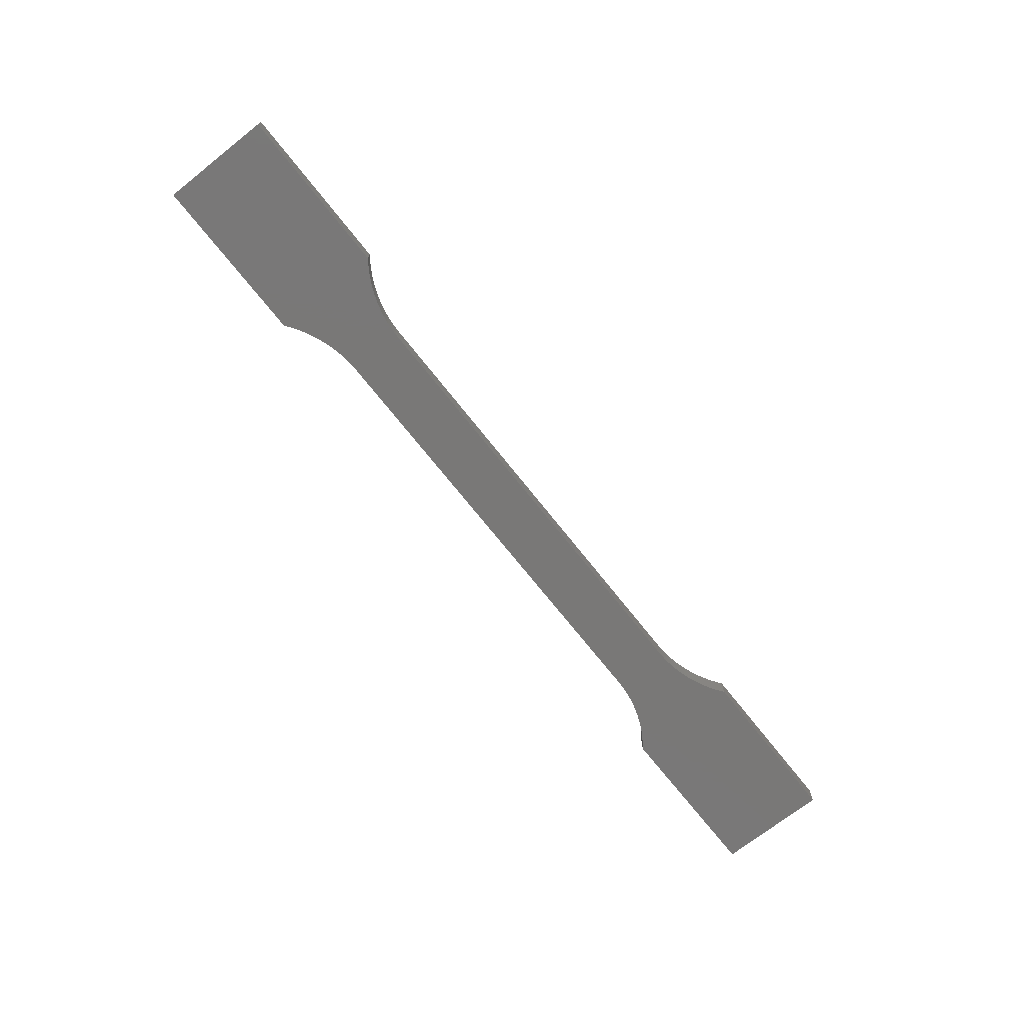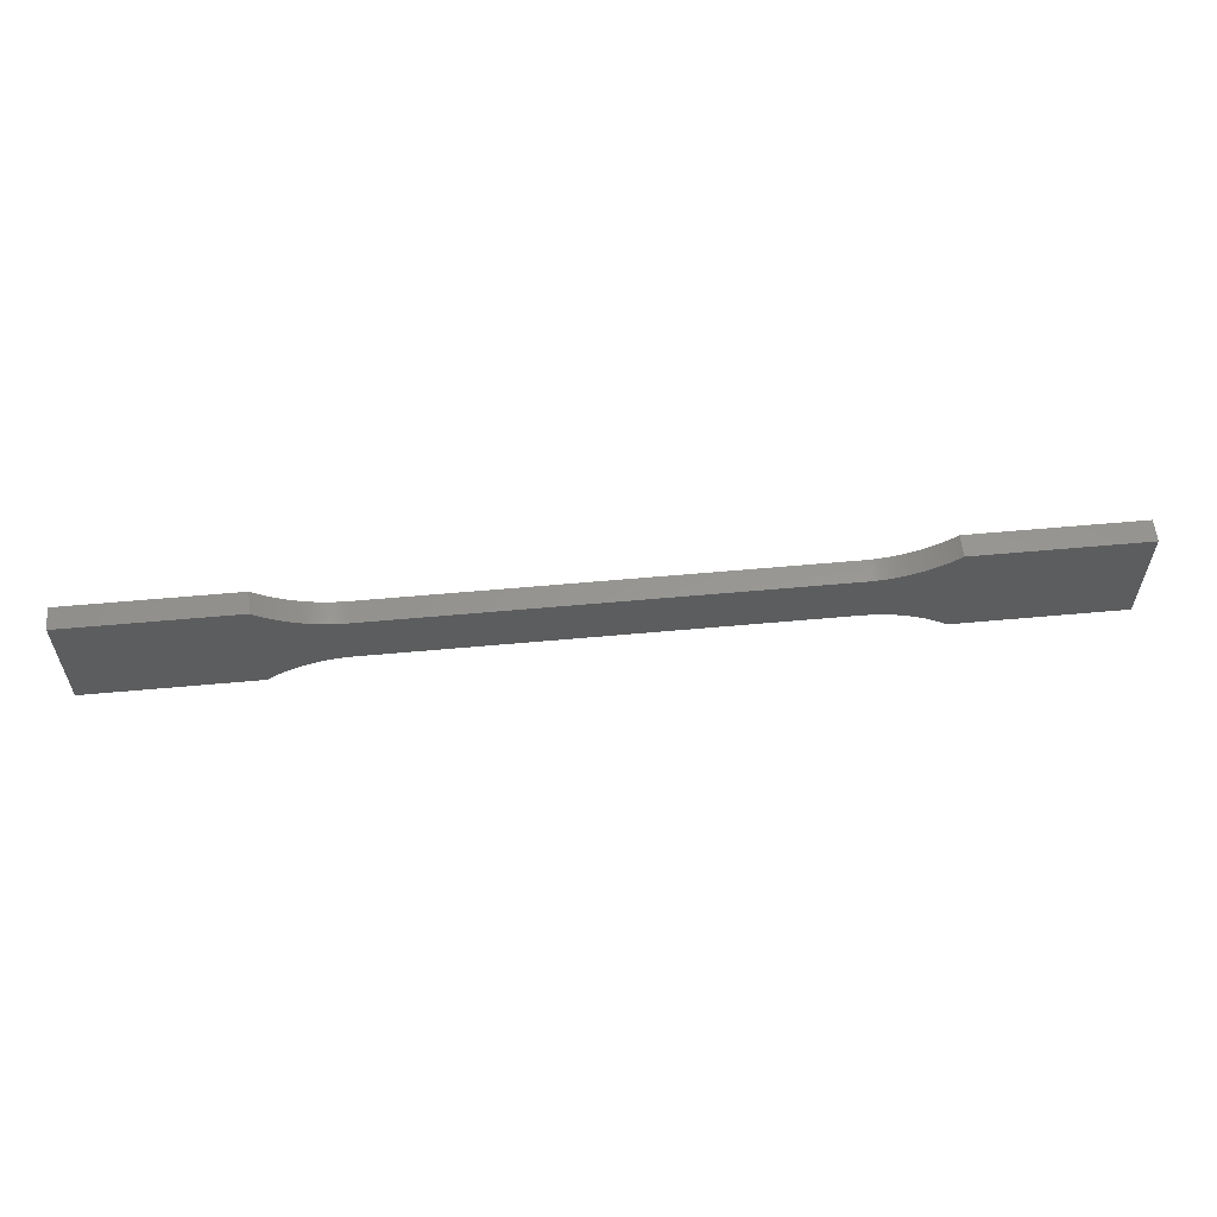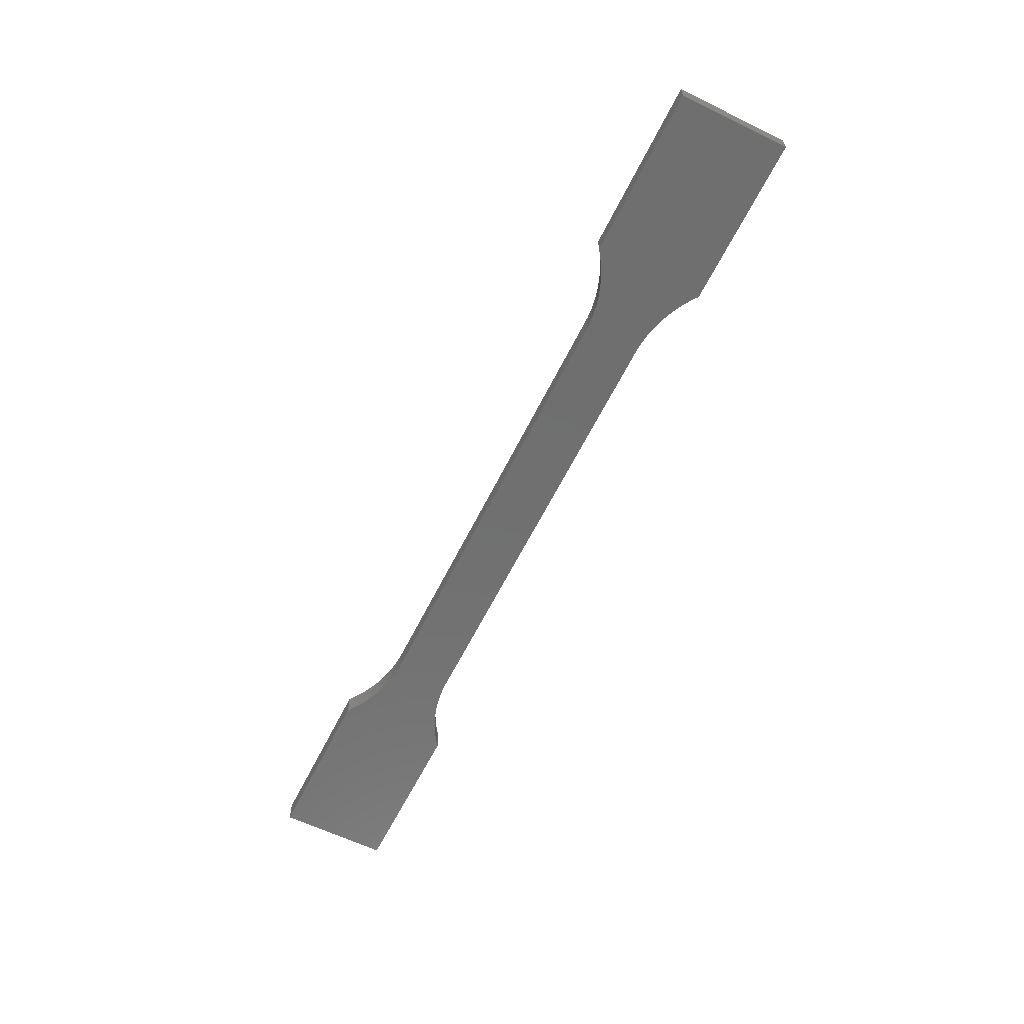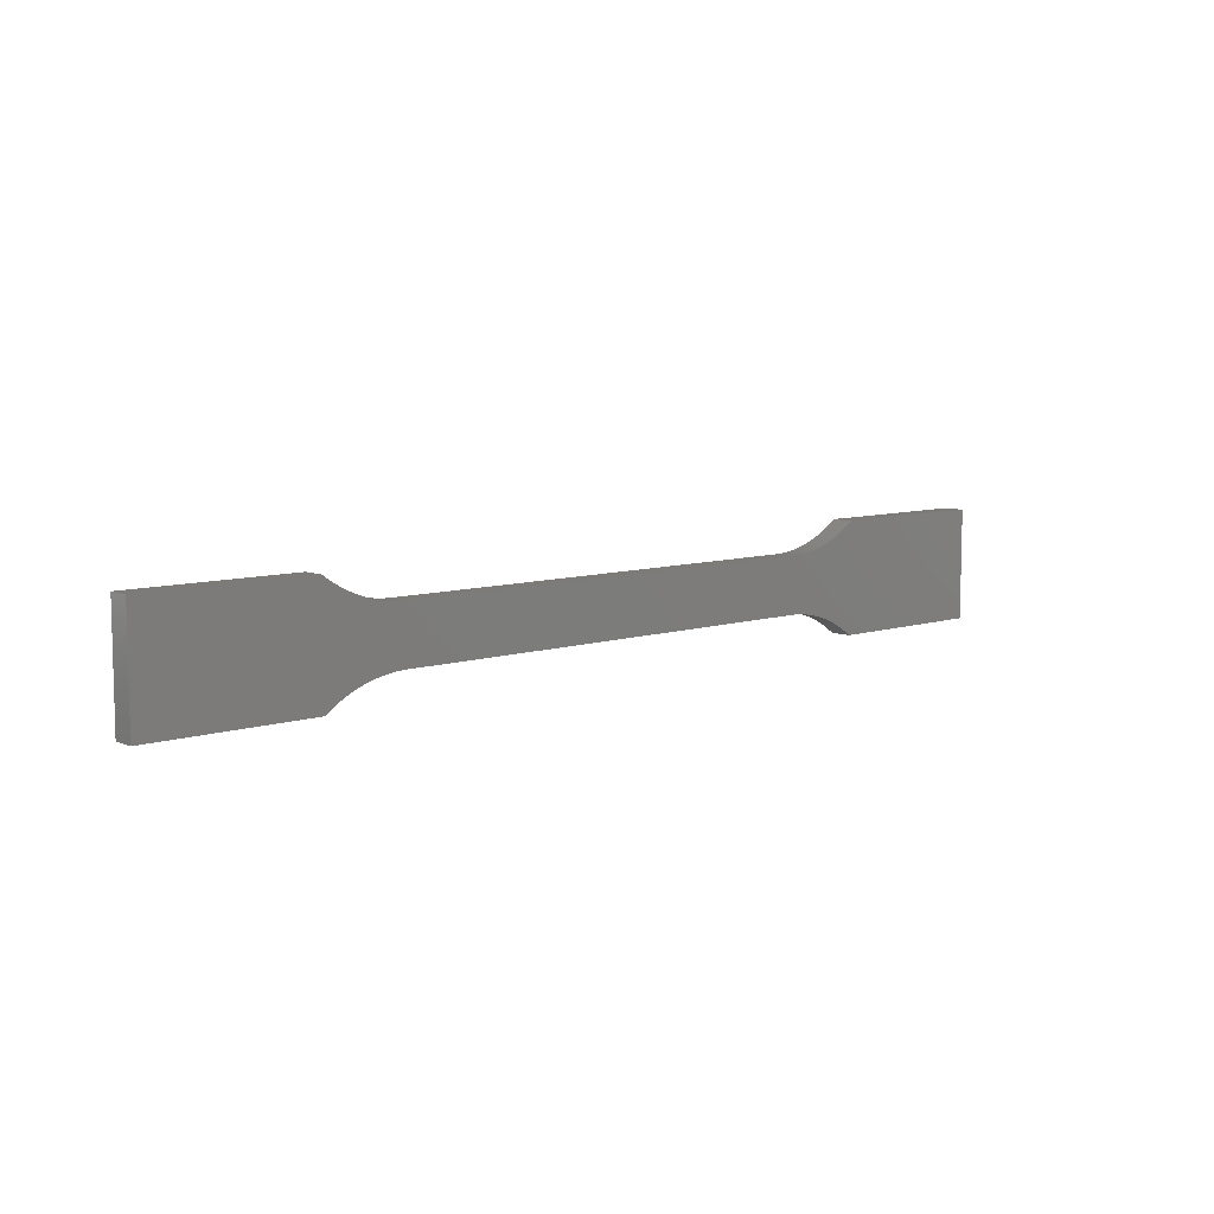
<metadata>
{"format":"stl","ext":"stl","renderer":"f3d","projection":"perspective","resolution":1024,"background":"white","views":[{"elev":-71.2,"azim":-51.7,"up":"+Z"},{"elev":58.3,"azim":-5.4,"up":"+Y"},{"elev":-61.5,"azim":63.7,"up":"+Z"},{"elev":8.2,"azim":138.3,"up":"+Y"}]}
</metadata>
<code>
# stl→obj: 320 verts, 636 faces
v 0 20 4
v 30.34 20 4
v 0 20 0
v 30.34 20 0
v 0 0 4
v 0 0 0
v 30.34 0 4
v 30.34 0 0
v 30.67 0.2508 4
v 30.67 0.2508 0
v 31 0.4958 4
v 31 0.4958 0
v 31.34 0.7349 4
v 31.34 0.7349 0
v 31.69 0.9682 4
v 31.69 0.9682 0
v 32.03 1.195 4
v 32.03 1.195 0
v 32.38 1.417 4
v 32.38 1.417 0
v 32.74 1.632 4
v 32.74 1.632 0
v 33.1 1.841 4
v 33.1 1.841 0
v 33.46 2.044 4
v 33.46 2.044 0
v 33.83 2.24 4
v 33.83 2.24 0
v 34.19 2.43 4
v 34.19 2.43 0
v 34.57 2.614 4
v 34.57 2.614 0
v 34.94 2.791 4
v 34.94 2.791 0
v 35.32 2.962 4
v 35.32 2.962 0
v 35.7 3.126 4
v 35.7 3.126 0
v 36.09 3.283 4
v 36.09 3.283 0
v 36.47 3.434 4
v 36.47 3.434 0
v 36.86 3.578 4
v 36.86 3.578 0
v 37.25 3.716 4
v 37.25 3.716 0
v 37.65 3.846 4
v 37.65 3.846 0
v 38.04 3.97 4
v 38.04 3.97 0
v 38.44 4.087 4
v 38.44 4.087 0
v 38.84 4.197 4
v 38.84 4.197 0
v 39.25 4.3 4
v 39.25 4.3 0
v 39.65 4.396 4
v 39.65 4.396 0
v 40.05 4.485 4
v 40.05 4.485 0
v 40.46 4.567 4
v 40.46 4.567 0
v 40.87 4.642 4
v 40.87 4.642 0
v 41.28 4.71 4
v 41.28 4.71 0
v 41.69 4.771 4
v 41.69 4.771 0
v 42.1 4.824 4
v 42.1 4.824 0
v 42.51 4.871 4
v 42.51 4.871 0
v 42.93 4.91 4
v 42.93 4.91 0
v 43.34 4.943 4
v 43.34 4.943 0
v 43.76 4.968 4
v 43.76 4.968 0
v 44.17 4.986 4
v 44.17 4.986 0
v 44.58 4.996 4
v 44.58 4.996 0
v 45 5 4
v 45 5 0
v 125 5 4
v 125 5 0
v 125.4 4.996 4
v 125.4 4.996 0
v 125.8 4.986 4
v 125.8 4.986 0
v 126.2 4.968 4
v 126.2 4.968 0
v 126.7 4.943 4
v 126.7 4.943 0
v 127.1 4.91 4
v 127.1 4.91 0
v 127.5 4.871 4
v 127.5 4.871 0
v 127.9 4.824 4
v 127.9 4.824 0
v 128.3 4.771 4
v 128.3 4.771 0
v 128.7 4.71 4
v 128.7 4.71 0
v 129.1 4.642 4
v 129.1 4.642 0
v 129.5 4.567 4
v 129.5 4.567 0
v 129.9 4.485 4
v 129.9 4.485 0
v 130.4 4.396 4
v 130.4 4.396 0
v 130.8 4.3 4
v 130.8 4.3 0
v 131.2 4.197 4
v 131.2 4.197 0
v 131.6 4.087 4
v 131.6 4.087 0
v 132 3.97 4
v 132 3.97 0
v 132.4 3.846 4
v 132.4 3.846 0
v 132.7 3.716 4
v 132.7 3.716 0
v 133.1 3.578 4
v 133.1 3.578 0
v 133.5 3.434 4
v 133.5 3.434 0
v 133.9 3.283 4
v 133.9 3.283 0
v 134.3 3.126 4
v 134.3 3.126 0
v 134.7 2.962 4
v 134.7 2.962 0
v 135.1 2.791 4
v 135.1 2.791 0
v 135.4 2.614 4
v 135.4 2.614 0
v 135.8 2.43 4
v 135.8 2.43 0
v 136.2 2.24 4
v 136.2 2.24 0
v 136.5 2.044 4
v 136.5 2.044 0
v 136.9 1.841 4
v 136.9 1.841 0
v 137.3 1.632 4
v 137.3 1.632 0
v 137.6 1.417 4
v 137.6 1.417 0
v 138 1.195 4
v 138 1.195 0
v 138.3 0.9682 4
v 138.3 0.9682 0
v 138.7 0.7349 4
v 138.7 0.7349 0
v 139 0.4958 4
v 139 0.4958 0
v 139.3 0.2508 4
v 139.3 0.2508 0
v 139.7 0 4
v 139.7 0 0
v 170 0 4
v 170 0 0
v 170 20 4
v 170 20 0
v 139.7 20 4
v 139.7 20 0
v 139.3 19.75 4
v 139.3 19.75 0
v 139 19.5 4
v 139 19.5 0
v 138.7 19.27 4
v 138.7 19.27 0
v 138.3 19.03 4
v 138.3 19.03 0
v 138 18.8 4
v 138 18.8 0
v 137.6 18.58 4
v 137.6 18.58 0
v 137.3 18.37 4
v 137.3 18.37 0
v 136.9 18.16 4
v 136.9 18.16 0
v 136.5 17.96 4
v 136.5 17.96 0
v 136.2 17.76 4
v 136.2 17.76 0
v 135.8 17.57 4
v 135.8 17.57 0
v 135.4 17.39 4
v 135.4 17.39 0
v 135.1 17.21 4
v 135.1 17.21 0
v 134.7 17.04 4
v 134.7 17.04 0
v 134.3 16.87 4
v 134.3 16.87 0
v 133.9 16.72 4
v 133.9 16.72 0
v 133.5 16.57 4
v 133.5 16.57 0
v 133.1 16.42 4
v 133.1 16.42 0
v 132.7 16.28 4
v 132.7 16.28 0
v 132.4 16.15 4
v 132.4 16.15 0
v 132 16.03 4
v 132 16.03 0
v 131.6 15.91 4
v 131.6 15.91 0
v 131.2 15.8 4
v 131.2 15.8 0
v 130.8 15.7 4
v 130.8 15.7 0
v 130.4 15.6 4
v 130.4 15.6 0
v 129.9 15.52 4
v 129.9 15.52 0
v 129.5 15.43 4
v 129.5 15.43 0
v 129.1 15.36 4
v 129.1 15.36 0
v 128.7 15.29 4
v 128.7 15.29 0
v 128.3 15.23 4
v 128.3 15.23 0
v 127.9 15.18 4
v 127.9 15.18 0
v 127.5 15.13 4
v 127.5 15.13 0
v 127.1 15.09 4
v 127.1 15.09 0
v 126.7 15.06 4
v 126.7 15.06 0
v 126.2 15.03 4
v 126.2 15.03 0
v 125.8 15.01 4
v 125.8 15.01 0
v 125.4 15 4
v 125.4 15 0
v 125 15 4
v 125 15 0
v 45 15 4
v 45 15 0
v 44.58 15 4
v 44.58 15 0
v 44.17 15.01 4
v 44.17 15.01 0
v 43.76 15.03 4
v 43.76 15.03 0
v 43.34 15.06 4
v 43.34 15.06 0
v 42.93 15.09 4
v 42.93 15.09 0
v 42.51 15.13 4
v 42.51 15.13 0
v 42.1 15.18 4
v 42.1 15.18 0
v 41.69 15.23 4
v 41.69 15.23 0
v 41.28 15.29 4
v 41.28 15.29 0
v 40.87 15.36 4
v 40.87 15.36 0
v 40.46 15.43 4
v 40.46 15.43 0
v 40.05 15.52 4
v 40.05 15.52 0
v 39.65 15.6 4
v 39.65 15.6 0
v 39.25 15.7 4
v 39.25 15.7 0
v 38.84 15.8 4
v 38.84 15.8 0
v 38.44 15.91 4
v 38.44 15.91 0
v 38.04 16.03 4
v 38.04 16.03 0
v 37.65 16.15 4
v 37.65 16.15 0
v 37.25 16.28 4
v 37.25 16.28 0
v 36.86 16.42 4
v 36.86 16.42 0
v 36.47 16.57 4
v 36.47 16.57 0
v 36.09 16.72 4
v 36.09 16.72 0
v 35.7 16.87 4
v 35.7 16.87 0
v 35.32 17.04 4
v 35.32 17.04 0
v 34.94 17.21 4
v 34.94 17.21 0
v 34.57 17.39 4
v 34.57 17.39 0
v 34.19 17.57 4
v 34.19 17.57 0
v 33.83 17.76 4
v 33.83 17.76 0
v 33.46 17.96 4
v 33.46 17.96 0
v 33.1 18.16 4
v 33.1 18.16 0
v 32.74 18.37 4
v 32.74 18.37 0
v 32.38 18.58 4
v 32.38 18.58 0
v 32.03 18.8 4
v 32.03 18.8 0
v 31.69 19.03 4
v 31.69 19.03 0
v 31.34 19.27 4
v 31.34 19.27 0
v 31 19.5 4
v 31 19.5 0
v 30.67 19.75 4
v 30.67 19.75 0
f 1 2 3
f 3 2 4
f 5 1 6
f 6 1 3
f 7 5 8
f 8 5 6
f 7 8 9
f 9 8 10
f 9 10 11
f 11 10 12
f 11 12 13
f 13 12 14
f 13 14 15
f 15 14 16
f 15 16 17
f 17 16 18
f 17 18 19
f 19 18 20
f 19 20 21
f 21 20 22
f 21 22 23
f 23 22 24
f 23 24 25
f 25 24 26
f 25 26 27
f 27 26 28
f 27 28 29
f 29 28 30
f 29 30 31
f 31 30 32
f 31 32 33
f 33 32 34
f 33 34 35
f 35 34 36
f 35 36 37
f 37 36 38
f 37 38 39
f 39 38 40
f 39 40 41
f 41 40 42
f 41 42 43
f 43 42 44
f 43 44 45
f 45 44 46
f 45 46 47
f 47 46 48
f 47 48 49
f 49 48 50
f 49 50 51
f 51 50 52
f 51 52 53
f 53 52 54
f 53 54 55
f 55 54 56
f 55 56 57
f 57 56 58
f 57 58 59
f 59 58 60
f 59 60 61
f 61 60 62
f 61 62 63
f 63 62 64
f 63 64 65
f 65 64 66
f 65 66 67
f 67 66 68
f 67 68 69
f 69 68 70
f 69 70 71
f 71 70 72
f 71 72 73
f 73 72 74
f 73 74 75
f 75 74 76
f 75 76 77
f 77 76 78
f 77 78 79
f 79 78 80
f 79 80 81
f 81 80 82
f 81 82 83
f 83 82 84
f 85 83 86
f 86 83 84
f 85 86 87
f 87 86 88
f 87 88 89
f 89 88 90
f 89 90 91
f 91 90 92
f 91 92 93
f 93 92 94
f 93 94 95
f 95 94 96
f 95 96 97
f 97 96 98
f 97 98 99
f 99 98 100
f 99 100 101
f 101 100 102
f 101 102 103
f 103 102 104
f 103 104 105
f 105 104 106
f 105 106 107
f 107 106 108
f 107 108 109
f 109 108 110
f 109 110 111
f 111 110 112
f 111 112 113
f 113 112 114
f 113 114 115
f 115 114 116
f 115 116 117
f 117 116 118
f 117 118 119
f 119 118 120
f 119 120 121
f 121 120 122
f 121 122 123
f 123 122 124
f 123 124 125
f 125 124 126
f 125 126 127
f 127 126 128
f 127 128 129
f 129 128 130
f 129 130 131
f 131 130 132
f 131 132 133
f 133 132 134
f 133 134 135
f 135 134 136
f 135 136 137
f 137 136 138
f 137 138 139
f 139 138 140
f 139 140 141
f 141 140 142
f 141 142 143
f 143 142 144
f 143 144 145
f 145 144 146
f 145 146 147
f 147 146 148
f 147 148 149
f 149 148 150
f 149 150 151
f 151 150 152
f 151 152 153
f 153 152 154
f 153 154 155
f 155 154 156
f 155 156 157
f 157 156 158
f 157 158 159
f 159 158 160
f 159 160 161
f 161 160 162
f 163 161 164
f 164 161 162
f 165 163 166
f 166 163 164
f 167 165 168
f 168 165 166
f 167 168 169
f 169 168 170
f 169 170 171
f 171 170 172
f 171 172 173
f 173 172 174
f 173 174 175
f 175 174 176
f 175 176 177
f 177 176 178
f 177 178 179
f 179 178 180
f 179 180 181
f 181 180 182
f 181 182 183
f 183 182 184
f 183 184 185
f 185 184 186
f 185 186 187
f 187 186 188
f 187 188 189
f 189 188 190
f 189 190 191
f 191 190 192
f 191 192 193
f 193 192 194
f 193 194 195
f 195 194 196
f 195 196 197
f 197 196 198
f 197 198 199
f 199 198 200
f 199 200 201
f 201 200 202
f 201 202 203
f 203 202 204
f 203 204 205
f 205 204 206
f 205 206 207
f 207 206 208
f 207 208 209
f 209 208 210
f 209 210 211
f 211 210 212
f 211 212 213
f 213 212 214
f 213 214 215
f 215 214 216
f 215 216 217
f 217 216 218
f 217 218 219
f 219 218 220
f 219 220 221
f 221 220 222
f 221 222 223
f 223 222 224
f 223 224 225
f 225 224 226
f 225 226 227
f 227 226 228
f 227 228 229
f 229 228 230
f 229 230 231
f 231 230 232
f 231 232 233
f 233 232 234
f 233 234 235
f 235 234 236
f 235 236 237
f 237 236 238
f 237 238 239
f 239 238 240
f 239 240 241
f 241 240 242
f 241 242 243
f 243 242 244
f 245 243 246
f 246 243 244
f 245 246 247
f 247 246 248
f 247 248 249
f 249 248 250
f 249 250 251
f 251 250 252
f 251 252 253
f 253 252 254
f 253 254 255
f 255 254 256
f 255 256 257
f 257 256 258
f 257 258 259
f 259 258 260
f 259 260 261
f 261 260 262
f 261 262 263
f 263 262 264
f 263 264 265
f 265 264 266
f 265 266 267
f 267 266 268
f 267 268 269
f 269 268 270
f 269 270 271
f 271 270 272
f 271 272 273
f 273 272 274
f 273 274 275
f 275 274 276
f 275 276 277
f 277 276 278
f 277 278 279
f 279 278 280
f 279 280 281
f 281 280 282
f 281 282 283
f 283 282 284
f 283 284 285
f 285 284 286
f 285 286 287
f 287 286 288
f 287 288 289
f 289 288 290
f 289 290 291
f 291 290 292
f 291 292 293
f 293 292 294
f 293 294 295
f 295 294 296
f 295 296 297
f 297 296 298
f 297 298 299
f 299 298 300
f 299 300 301
f 301 300 302
f 301 302 303
f 303 302 304
f 303 304 305
f 305 304 306
f 305 306 307
f 307 306 308
f 307 308 309
f 309 308 310
f 309 310 311
f 311 310 312
f 311 312 313
f 313 312 314
f 313 314 315
f 315 314 316
f 315 316 317
f 317 316 318
f 317 318 319
f 319 318 320
f 319 320 2
f 2 320 4
f 2 1 319
f 319 1 5
f 161 163 159
f 159 163 165
f 177 179 137
f 137 179 181
f 137 181 135
f 153 155 165
f 165 155 157
f 165 157 159
f 11 13 319
f 319 13 15
f 21 23 319
f 319 23 25
f 319 25 27
f 291 293 31
f 31 293 295
f 31 295 297
f 297 299 31
f 31 299 301
f 31 301 303
f 303 305 31
f 31 305 307
f 31 307 309
f 139 167 137
f 137 167 169
f 137 169 171
f 109 207 209
f 5 7 319
f 319 7 9
f 319 9 11
f 15 17 319
f 319 17 19
f 319 19 21
f 31 33 291
f 291 33 35
f 291 35 37
f 273 275 59
f 59 275 277
f 101 221 223
f 223 225 101
f 101 225 227
f 101 227 99
f 171 173 137
f 137 173 175
f 137 175 177
f 109 215 107
f 107 215 105
f 139 141 167
f 167 141 143
f 167 143 145
f 37 39 291
f 291 39 41
f 291 41 43
f 309 311 31
f 31 311 313
f 31 313 315
f 265 67 263
f 263 67 261
f 59 61 273
f 273 61 63
f 273 63 271
f 271 63 65
f 271 65 269
f 269 65 67
f 269 67 267
f 267 67 265
f 209 211 109
f 109 211 213
f 109 213 215
f 105 215 103
f 103 215 217
f 103 217 101
f 101 217 219
f 101 219 221
f 205 113 115
f 185 123 183
f 183 123 181
f 145 147 167
f 167 147 149
f 167 149 165
f 165 149 151
f 165 151 153
f 27 29 319
f 319 29 31
f 319 31 317
f 317 31 315
f 67 69 261
f 261 69 71
f 261 71 259
f 259 71 73
f 259 73 257
f 257 73 75
f 257 75 255
f 93 231 233
f 187 189 119
f 119 189 191
f 207 109 205
f 205 109 111
f 205 111 113
f 115 117 205
f 205 117 119
f 205 119 203
f 187 119 185
f 185 119 121
f 185 121 123
f 43 45 291
f 291 45 47
f 291 47 49
f 249 251 75
f 75 251 253
f 75 253 255
f 231 93 229
f 229 93 95
f 229 95 227
f 227 95 97
f 227 97 99
f 191 193 119
f 119 193 195
f 119 195 197
f 197 199 119
f 119 199 201
f 119 201 203
f 123 125 181
f 181 125 127
f 181 127 129
f 49 51 291
f 291 51 53
f 291 53 289
f 289 53 55
f 289 55 287
f 277 279 59
f 59 279 281
f 59 281 57
f 57 281 283
f 57 283 55
f 55 283 285
f 55 285 287
f 239 91 237
f 237 91 93
f 237 93 235
f 235 93 233
f 75 77 249
f 249 77 79
f 249 79 247
f 247 79 81
f 247 81 245
f 245 81 83
f 245 83 243
f 243 83 85
f 243 85 241
f 241 85 87
f 241 87 239
f 239 87 89
f 239 89 91
f 129 131 181
f 181 131 133
f 181 133 135
f 140 138 168
f 166 164 162
f 62 60 274
f 168 138 170
f 3 4 6
f 6 4 320
f 162 160 166
f 166 160 158
f 166 158 156
f 190 188 120
f 60 282 280
f 168 148 146
f 30 28 320
f 146 144 168
f 168 144 142
f 168 142 140
f 126 124 182
f 180 178 138
f 138 178 176
f 320 22 20
f 156 154 166
f 166 154 152
f 166 152 168
f 168 152 150
f 168 150 148
f 176 174 138
f 138 174 172
f 138 172 170
f 228 226 102
f 102 226 224
f 280 278 60
f 60 278 276
f 60 276 274
f 316 314 32
f 308 306 32
f 32 306 304
f 32 304 302
f 28 26 320
f 320 26 24
f 320 24 22
f 8 6 10
f 10 6 320
f 10 320 12
f 12 320 14
f 180 138 182
f 182 138 136
f 182 136 134
f 126 182 128
f 118 116 206
f 224 222 102
f 102 222 220
f 102 220 104
f 104 220 218
f 104 218 106
f 106 218 216
f 106 216 108
f 108 216 110
f 110 216 214
f 110 214 212
f 266 68 268
f 268 68 270
f 266 264 68
f 68 264 262
f 68 262 70
f 270 68 272
f 272 68 66
f 272 66 274
f 274 66 64
f 274 64 62
f 314 312 32
f 32 312 310
f 32 310 308
f 302 300 32
f 32 300 298
f 32 298 296
f 290 288 56
f 56 288 286
f 56 286 284
f 20 18 320
f 320 18 16
f 320 16 14
f 120 188 122
f 122 188 186
f 122 186 124
f 124 186 184
f 124 184 182
f 212 210 110
f 110 210 208
f 110 208 112
f 112 208 206
f 112 206 114
f 114 206 116
f 118 206 120
f 120 206 204
f 120 204 202
f 76 258 256
f 258 76 260
f 260 76 74
f 260 74 262
f 262 74 72
f 262 72 70
f 30 320 32
f 32 320 318
f 32 318 316
f 50 48 292
f 202 200 120
f 120 200 198
f 120 198 196
f 196 194 120
f 120 194 192
f 120 192 190
f 102 100 228
f 228 100 98
f 228 98 230
f 230 98 96
f 230 96 232
f 232 96 94
f 232 94 234
f 240 238 94
f 94 238 236
f 94 236 234
f 282 60 284
f 284 60 58
f 284 58 56
f 50 292 52
f 48 46 292
f 292 46 44
f 292 44 42
f 42 40 292
f 292 40 38
f 292 38 36
f 296 294 32
f 32 294 292
f 32 292 34
f 34 292 36
f 134 132 182
f 182 132 130
f 182 130 128
f 250 78 252
f 252 78 76
f 252 76 254
f 254 76 256
f 94 92 240
f 240 92 90
f 240 90 242
f 242 90 88
f 242 88 244
f 244 88 86
f 244 86 246
f 246 86 84
f 246 84 248
f 248 84 82
f 248 82 250
f 250 82 80
f 250 80 78
f 290 56 292
f 292 56 54
f 292 54 52

</code>
